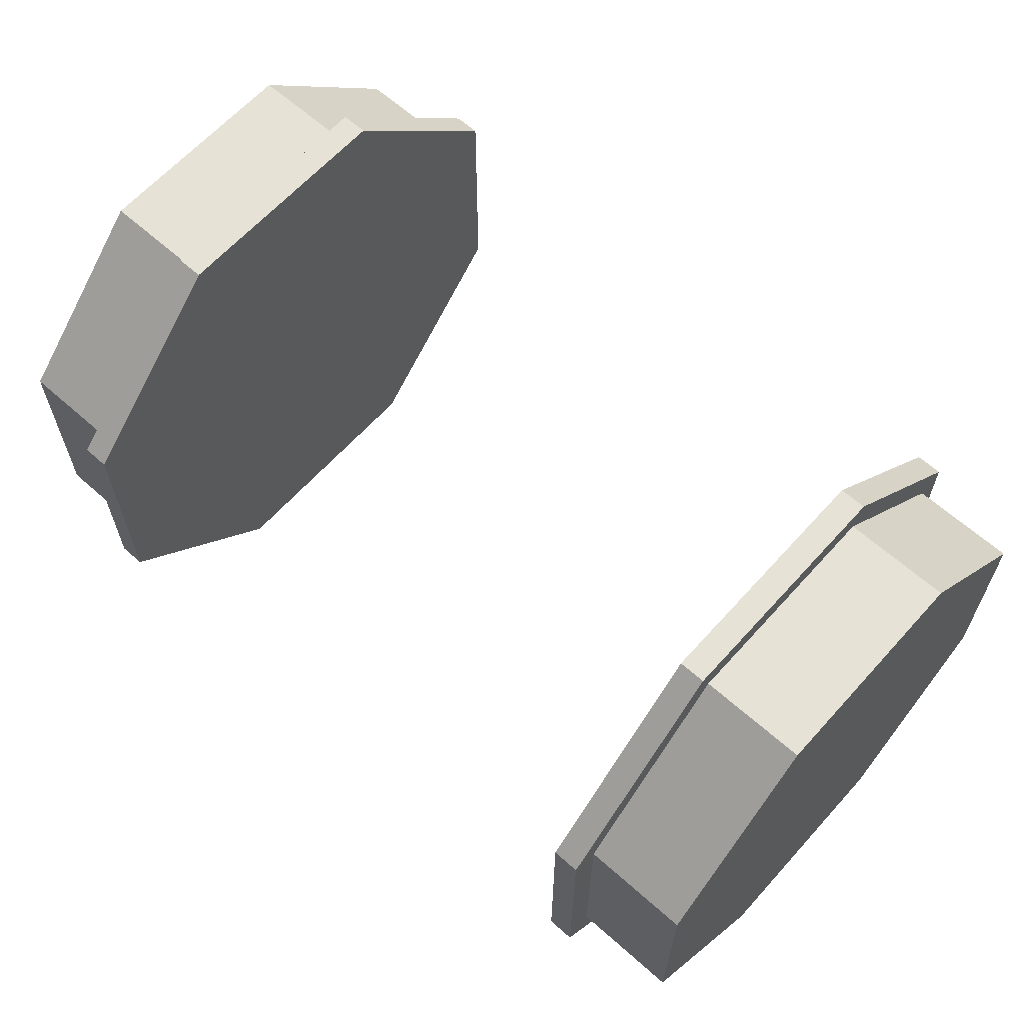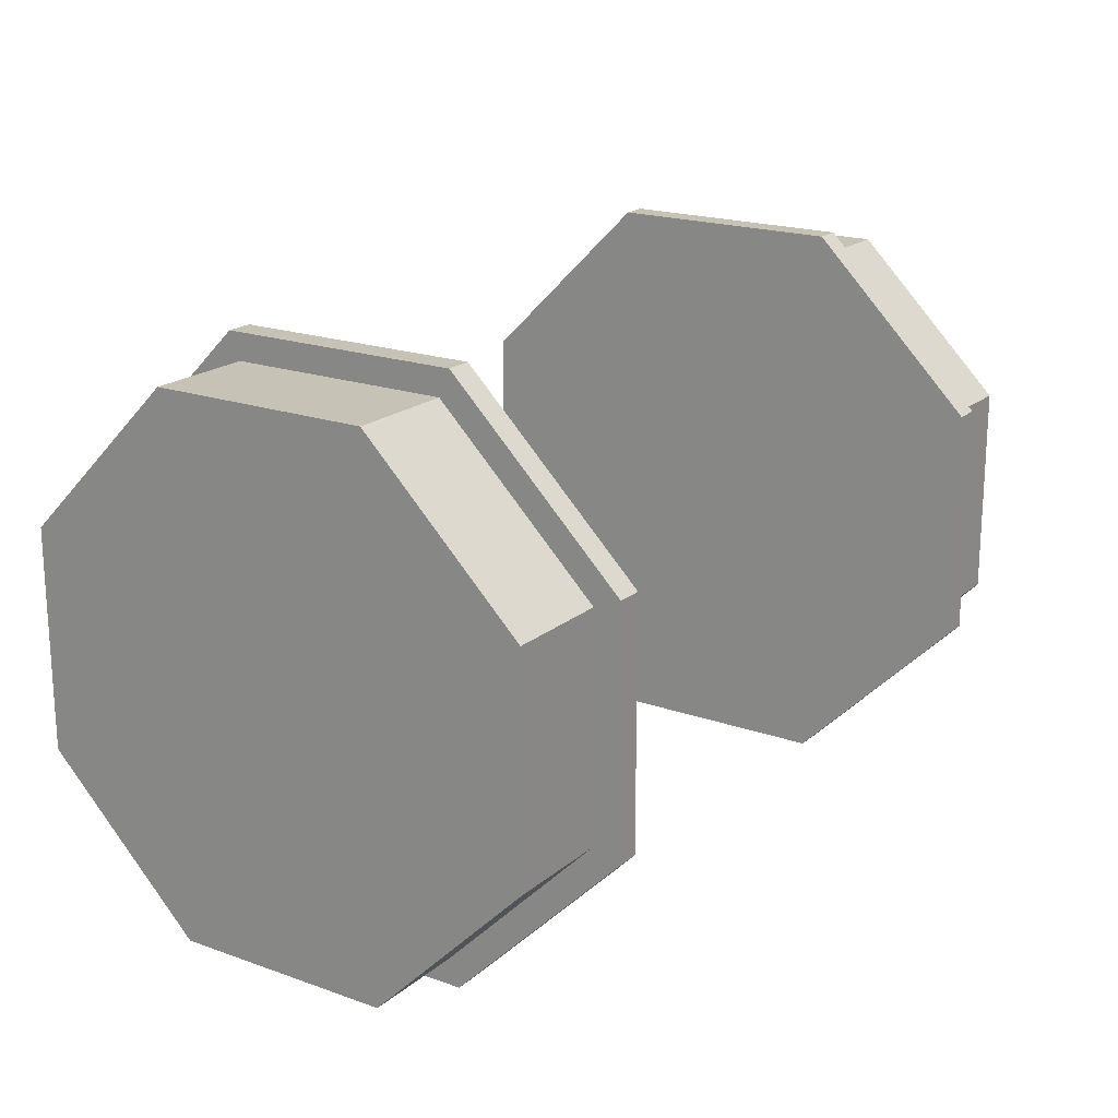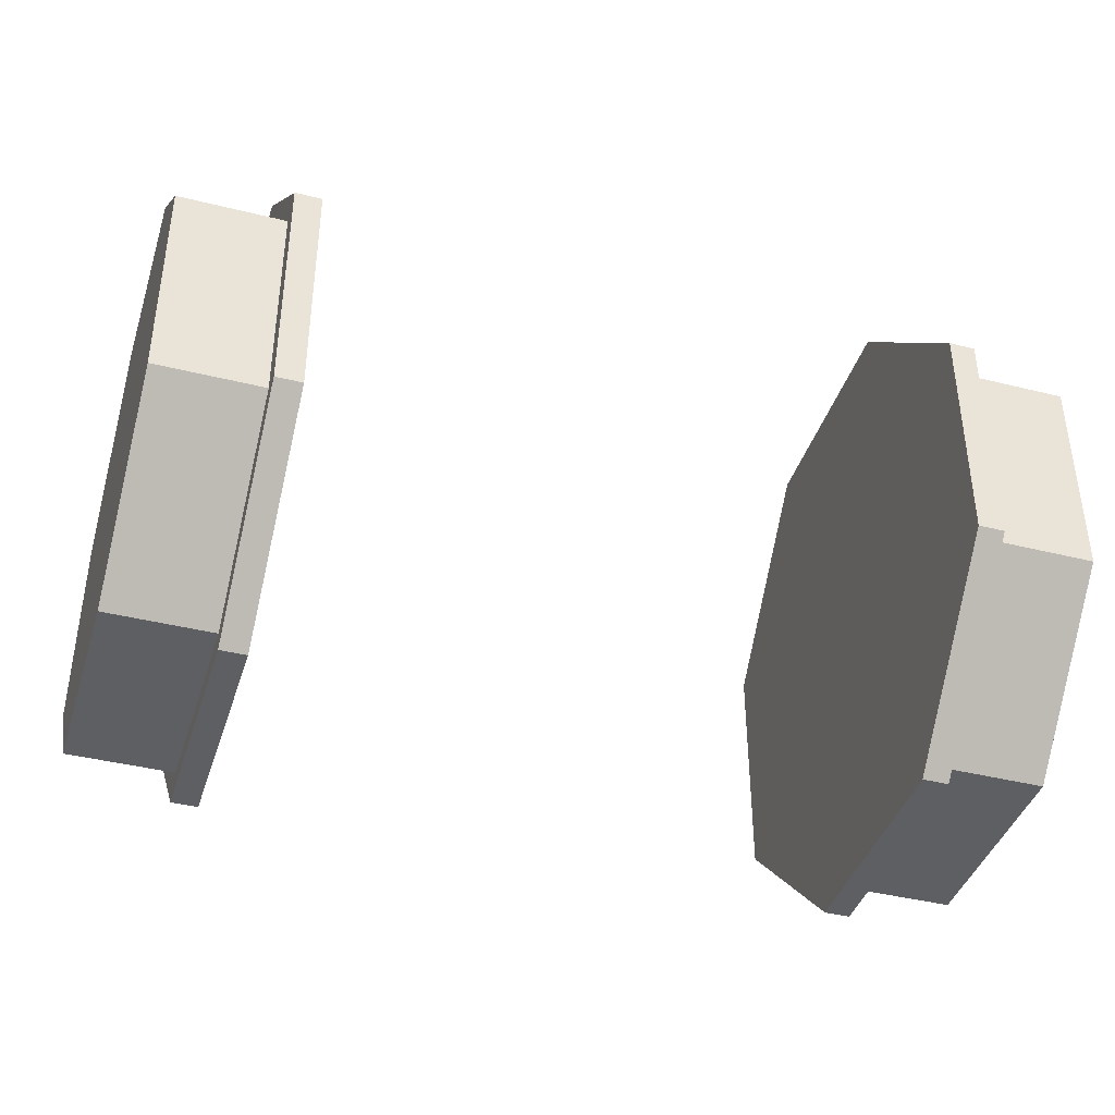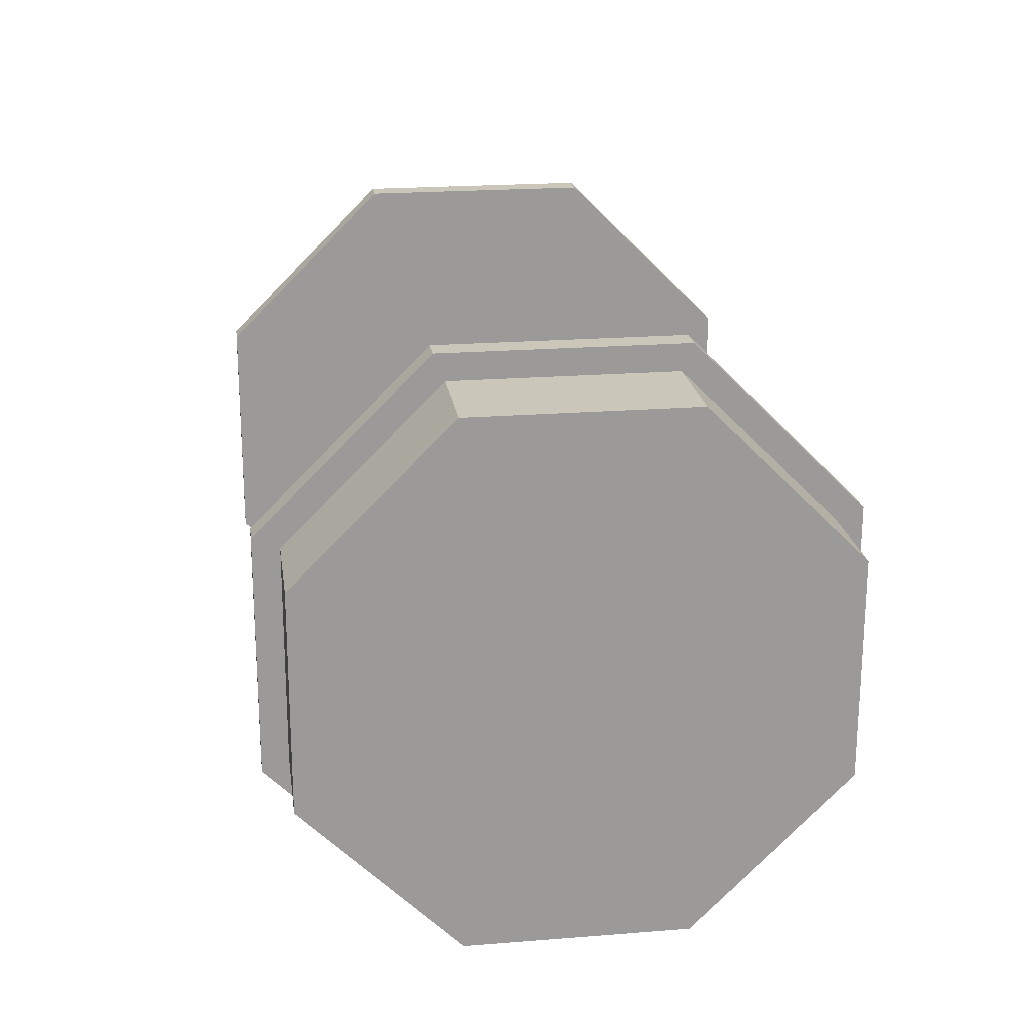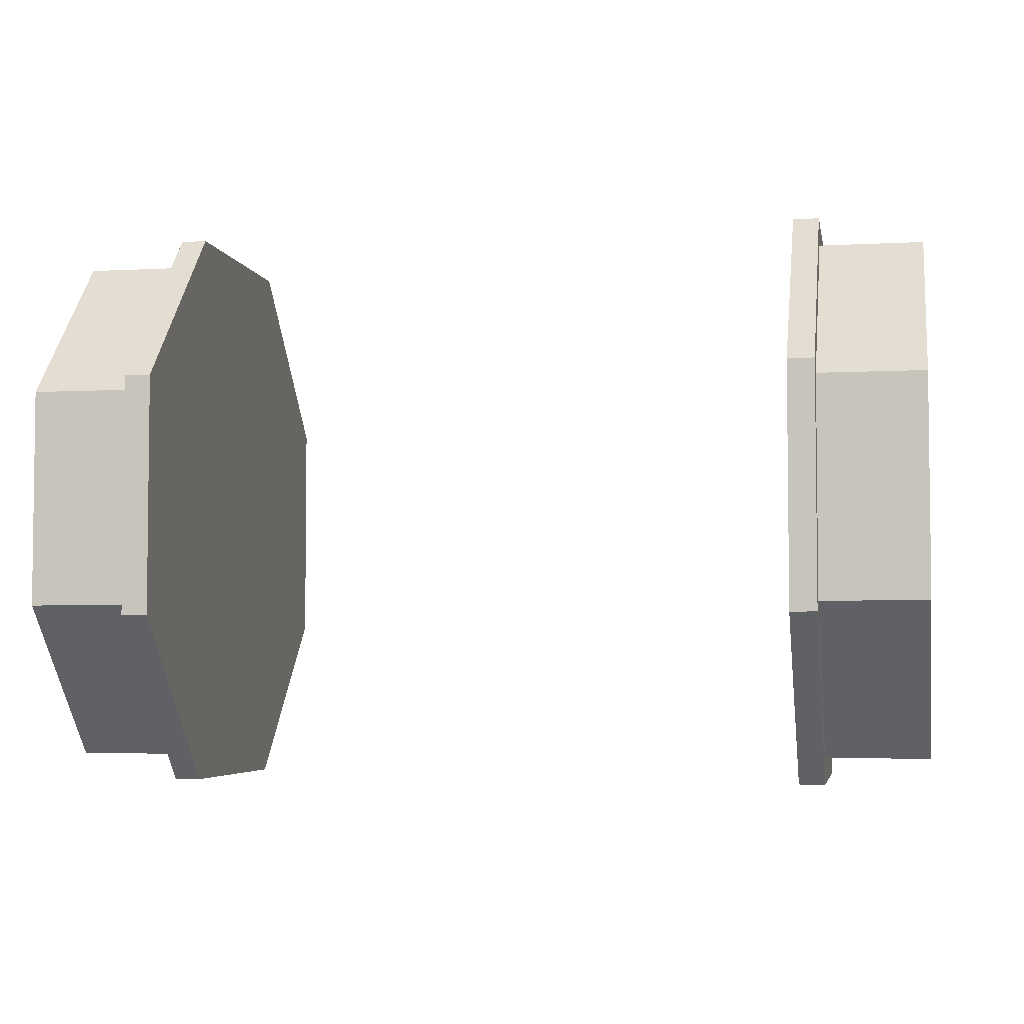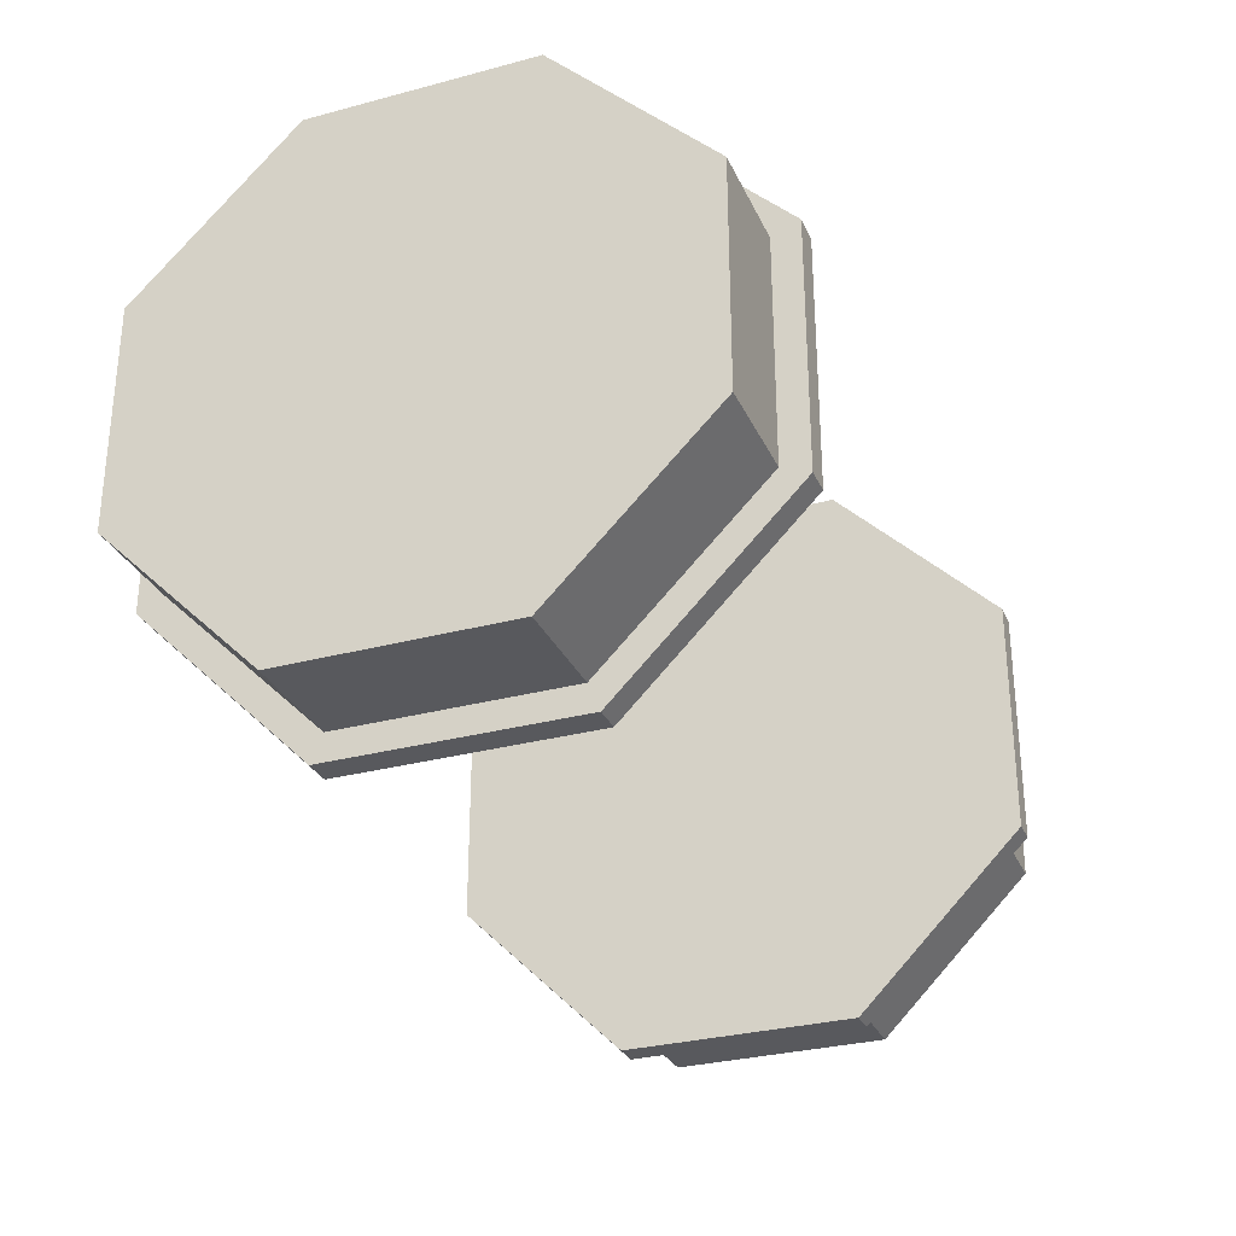
<metadata>
{"format":"obj","ext":"obj","renderer":"f3d","projection":"perspective","resolution":1024,"background":"white","views":[{"elev":63.4,"azim":41.9,"up":"+Z"},{"elev":19.3,"azim":123.8,"up":"+Z"},{"elev":-40.7,"azim":-17.0,"up":"+Y"},{"elev":21.1,"azim":82.0,"up":"+Z"},{"elev":-4.4,"azim":10.1,"up":"+Z"},{"elev":-30.1,"azim":111.3,"up":"+Z"}]}
</metadata>
<code>
o Cube.001_110
v 1.062 0.375 -7.654e-17
v 1.062 0.4375 -6.889e-17
v 1.062 0.4375 0.233
v 0.8125 0.375 -0.2589
v 1.062 0.375 -0.2589
v 0.8125 0.3125 -8.419e-17
v 0.8125 0.375 0.2589
v 0.8125 0.3125 0.2848
v 1.062 0.4375 -0.233
v 0.8125 0.375 -7.654e-17
v 1.062 0.375 0.2589
v 0.75 1 0
v 0.75 0.3125 -0.2848
v 0.75 0.3125 -8.419e-17
v 0.8125 0.3125 -0.2848
v 0.75 0.3125 0.2848
v 1.062 0.5581 -0.4419
v 1.062 0.6023 -0.3977
v 0.8125 0.7411 -0.625
v 1.062 0.7411 -0.625
v 0.8125 0.5139 -0.4861
v 1.062 0.767 -0.5625
v 0.8125 0.5581 -0.4419
v 0.75 0.7152 -0.6875
v 0.75 0.5139 -0.4861
v 0.8125 0.7152 -0.6875
v 1.062 1 -0.625
v 1.062 1 -0.5625
v 0.8125 1.259 -0.625
v 1.062 1.259 -0.625
v 0.8125 1 -0.6875
v 1.062 1.233 -0.5625
v 0.8125 1 -0.625
v 0.75 1.285 -0.6875
v 0.75 1 -0.6875
v 0.8125 1.285 -0.6875
v 1.062 1.442 -0.4419
v 1.062 1.398 -0.3977
v 0.8125 1.625 -0.2589
v 1.062 1.625 -0.2589
v 0.8125 1.486 -0.4861
v 1.062 1.562 -0.233
v 0.8125 1.442 -0.4419
v 0.75 1.688 -0.2848
v 0.75 1.486 -0.4861
v 0.8125 1.688 -0.2848
v 1.062 1.625 7.654e-17
v 1.062 1.562 6.889e-17
v 0.8125 1.625 0.2589
v 1.062 1.625 0.2589
v 0.8125 1.688 8.419e-17
v 1.062 1.562 0.233
v 0.8125 1.625 7.654e-17
v 0.75 1.688 0.2848
v 0.75 1.688 8.419e-17
v 0.8125 1.688 0.2848
v 1.062 1.442 0.4419
v 1.062 1.398 0.3977
v 0.8125 1.259 0.625
v 1.062 1.259 0.625
v 0.8125 1.486 0.4861
v 1.062 1.233 0.5625
v 0.8125 1.442 0.4419
v 0.75 1.285 0.6875
v 0.75 1.486 0.4861
v 0.8125 1.285 0.6875
v 1.062 1 0.625
v 1.062 1 0.5625
v 0.8125 0.7411 0.625
v 1.062 0.7411 0.625
v 0.8125 1 0.6875
v 1.062 0.767 0.5625
v 0.8125 1 0.625
v 0.75 0.7152 0.6875
v 0.75 1 0.6875
v 0.8125 0.7152 0.6875
v 1.062 0.5581 0.4419
v 1.062 0.6023 0.3977
v 0.8125 0.5139 0.4861
v 0.8125 0.5581 0.4419
v 0.75 0.5139 0.4861
v 1.062 1.233 -0.233
v 1.062 1.233 0.233
v 1.062 1.233 2.853e-17
v 1.062 0.767 -2.853e-17
v 1.062 1 -0.233
v 1.062 1 0
v 1.062 1 0.233
v 1.062 0.767 0.233
v 1.062 0.767 -0.233
f 1 2 3
f 4 5 1
f 6 7 8
f 9 2 1
f 10 1 11
f 12 13 14
f 14 6 8
f 4 10 6
f 13 6 14
f 13 15 6
f 6 10 7
f 16 12 14
f 4 6 15
f 14 8 16
f 10 11 7
f 9 1 5
f 4 1 10
f 1 3 11
f 17 18 9
f 19 20 17
f 21 4 15
f 22 18 17
f 23 17 5
f 12 24 25
f 25 21 15
f 19 23 21
f 24 21 25
f 24 26 21
f 21 23 4
f 13 12 25
f 19 21 26
f 25 15 13
f 23 5 4
f 22 17 20
f 19 17 23
f 17 9 5
f 27 28 22
f 29 30 27
f 31 19 26
f 32 28 27
f 33 27 20
f 12 34 35
f 35 31 26
f 29 33 31
f 34 31 35
f 34 36 31
f 31 33 19
f 24 12 35
f 29 31 36
f 35 26 24
f 33 20 19
f 32 27 30
f 29 27 33
f 27 22 20
f 37 38 32
f 39 40 37
f 41 29 36
f 42 38 37
f 43 37 30
f 12 44 45
f 45 41 36
f 39 43 41
f 44 41 45
f 44 46 41
f 41 43 29
f 34 12 45
f 39 41 46
f 45 36 34
f 43 30 29
f 42 37 40
f 39 37 43
f 37 32 30
f 47 48 42
f 49 50 47
f 51 39 46
f 52 48 47
f 53 47 40
f 12 54 55
f 55 51 46
f 49 53 51
f 54 51 55
f 54 56 51
f 51 53 39
f 44 12 55
f 49 51 56
f 55 46 44
f 53 40 39
f 52 47 50
f 49 47 53
f 47 42 40
f 57 58 52
f 59 60 57
f 61 49 56
f 62 58 57
f 63 57 50
f 12 64 65
f 65 61 56
f 59 63 61
f 64 61 65
f 64 66 61
f 61 63 49
f 54 12 65
f 59 61 66
f 65 56 54
f 63 50 49
f 62 57 60
f 59 57 63
f 57 52 50
f 67 68 62
f 69 70 67
f 71 59 66
f 72 68 67
f 73 67 60
f 12 74 75
f 75 71 66
f 69 73 71
f 74 71 75
f 74 76 71
f 71 73 59
f 64 12 75
f 69 71 76
f 75 66 64
f 73 60 59
f 72 67 70
f 69 67 73
f 67 62 60
f 77 78 72
f 7 11 77
f 79 69 76
f 3 78 77
f 80 77 70
f 12 16 81
f 81 79 76
f 7 80 79
f 16 79 81
f 16 8 79
f 79 80 69
f 74 12 81
f 7 79 8
f 81 76 74
f 80 70 69
f 3 77 11
f 7 77 80
f 77 72 70
f 82 38 42
f 83 58 62
f 84 42 48
f 85 86 87
f 88 72 89
f 22 86 90
f 84 52 83
f 85 88 89
f 9 85 2
f 2 89 3
f 89 78 3
f 18 90 9
f 86 84 87
f 87 83 88
f 83 68 88
f 86 32 82
f 82 32 38
f 83 52 58
f 84 82 42
f 85 90 86
f 88 68 72
f 22 28 86
f 84 48 52
f 85 87 88
f 9 90 85
f 2 85 89
f 89 72 78
f 18 22 90
f 86 82 84
f 87 84 83
f 83 62 68
f 86 28 32
o Cube.001_111
v -1.062 1.625 0
v -1.062 1.562 0
v -1.062 1.562 -0.233
v -0.8125 1.625 0.2589
v -1.062 1.625 0.2589
v -0.8125 1.688 0
v -0.8125 1.625 -0.2589
v -0.8125 1.688 -0.2848
v -1.062 1.562 0.233
v -0.8125 1.625 0
v -1.062 1.625 -0.2589
v -0.75 1 0
v -0.75 1.688 0.2848
v -0.75 1.688 0
v -0.8125 1.688 0.2848
v -0.75 1.688 -0.2848
v -1.062 1.442 0.4419
v -1.062 1.398 0.3977
v -0.8125 1.259 0.625
v -1.062 1.259 0.625
v -0.8125 1.486 0.4861
v -1.062 1.233 0.5625
v -0.8125 1.442 0.4419
v -0.75 1.285 0.6875
v -0.75 1.486 0.4861
v -0.8125 1.285 0.6875
v -1.062 1 0.625
v -1.062 1 0.5625
v -0.8125 0.7411 0.625
v -1.062 0.7411 0.625
v -0.8125 1 0.6875
v -1.062 0.767 0.5625
v -0.8125 1 0.625
v -0.75 0.7152 0.6875
v -0.75 1 0.6875
v -0.8125 0.7152 0.6875
v -1.062 0.5581 0.4419
v -1.062 0.6023 0.3977
v -0.8125 0.375 0.2589
v -1.062 0.375 0.2589
v -0.8125 0.5139 0.4861
v -1.062 0.4375 0.233
v -0.8125 0.5581 0.4419
v -0.75 0.3125 0.2848
v -0.75 0.5139 0.4861
v -0.8125 0.3125 0.2848
v -1.062 0.375 0
v -1.062 0.4375 0
v -0.8125 0.375 -0.2589
v -1.062 0.375 -0.2589
v -0.8125 0.3125 0
v -1.062 0.4375 -0.233
v -0.8125 0.375 0
v -0.75 0.3125 -0.2848
v -0.75 0.3125 0
v -0.8125 0.3125 -0.2848
v -1.062 0.5581 -0.4419
v -1.062 0.6023 -0.3977
v -0.8125 0.7411 -0.625
v -1.062 0.7411 -0.625
v -0.8125 0.5139 -0.4861
v -1.062 0.767 -0.5625
v -0.8125 0.5581 -0.4419
v -0.75 0.7152 -0.6875
v -0.75 0.5139 -0.4861
v -0.8125 0.7152 -0.6875
v -1.062 1 -0.625
v -1.062 1 -0.5625
v -0.8125 1.259 -0.625
v -1.062 1.259 -0.625
v -0.8125 1 -0.6875
v -1.062 1.233 -0.5625
v -0.8125 1 -0.625
v -0.75 1.285 -0.6875
v -0.75 1 -0.6875
v -0.8125 1.285 -0.6875
v -1.062 1.442 -0.4419
v -1.062 1.398 -0.3977
v -0.8125 1.486 -0.4861
v -0.8125 1.442 -0.4419
v -0.75 1.486 -0.4861
v -1.062 0.767 0.233
v -1.062 0.767 -0.233
v -1.062 0.767 0
v -1.062 1.233 0
v -1.062 1 0.233
v -1.062 1 0
v -1.062 1 -0.233
v -1.062 1.233 -0.233
v -1.062 1.233 0.233
f 92 91 93
f 95 94 91
f 97 96 98
f 92 99 91
f 91 100 101
f 103 102 104
f 96 104 98
f 100 94 96
f 96 103 104
f 105 103 96
f 100 96 97
f 102 106 104
f 96 94 105
f 98 104 106
f 101 100 97
f 91 99 95
f 91 94 100
f 93 91 101
f 108 107 99
f 110 109 107
f 94 111 105
f 108 112 107
f 107 113 95
f 114 102 115
f 111 115 105
f 113 109 111
f 111 114 115
f 116 114 111
f 113 111 94
f 102 103 115
f 111 109 116
f 105 115 103
f 95 113 94
f 107 112 110
f 107 109 113
f 99 107 95
f 118 117 112
f 120 119 117
f 109 121 116
f 118 122 117
f 117 123 110
f 124 102 125
f 121 125 116
f 123 119 121
f 121 124 125
f 126 124 121
f 123 121 109
f 102 114 125
f 121 119 126
f 116 125 114
f 110 123 109
f 117 122 120
f 117 119 123
f 112 117 110
f 128 127 122
f 130 129 127
f 119 131 126
f 128 132 127
f 127 133 120
f 134 102 135
f 131 135 126
f 133 129 131
f 131 134 135
f 136 134 131
f 133 131 119
f 102 124 135
f 131 129 136
f 126 135 124
f 120 133 119
f 127 132 130
f 127 129 133
f 122 127 120
f 138 137 132
f 140 139 137
f 129 141 136
f 138 142 137
f 137 143 130
f 144 102 145
f 141 145 136
f 143 139 141
f 141 144 145
f 146 144 141
f 143 141 129
f 102 134 145
f 141 139 146
f 136 145 134
f 130 143 129
f 137 142 140
f 137 139 143
f 132 137 130
f 148 147 142
f 150 149 147
f 139 151 146
f 148 152 147
f 147 153 140
f 154 102 155
f 151 155 146
f 153 149 151
f 151 154 155
f 156 154 151
f 153 151 139
f 102 144 155
f 151 149 156
f 146 155 144
f 140 153 139
f 147 152 150
f 147 149 153
f 142 147 140
f 158 157 152
f 160 159 157
f 149 161 156
f 158 162 157
f 157 163 150
f 164 102 165
f 161 165 156
f 163 159 161
f 161 164 165
f 166 164 161
f 163 161 149
f 102 154 165
f 161 159 166
f 156 165 154
f 150 163 149
f 157 162 160
f 157 159 163
f 152 157 150
f 168 167 162
f 101 97 167
f 159 169 166
f 168 93 167
f 167 170 160
f 106 102 171
f 169 171 166
f 170 97 169
f 169 106 171
f 98 106 169
f 170 169 159
f 102 164 171
f 169 97 98
f 166 171 164
f 160 170 159
f 167 93 101
f 167 97 170
f 162 167 160
f 128 172 132
f 148 173 152
f 132 174 138
f 176 175 177
f 162 178 179
f 176 112 180
f 142 174 173
f 178 175 179
f 175 99 92
f 179 92 93
f 168 179 93
f 180 108 99
f 174 176 177
f 173 177 178
f 158 173 178
f 122 176 172
f 122 172 128
f 142 173 148
f 172 174 132
f 180 175 176
f 158 178 162
f 118 112 176
f 138 174 142
f 177 175 178
f 180 99 175
f 175 92 179
f 162 179 168
f 112 108 180
f 172 176 174
f 174 177 173
f 152 173 158
f 118 176 122

</code>
